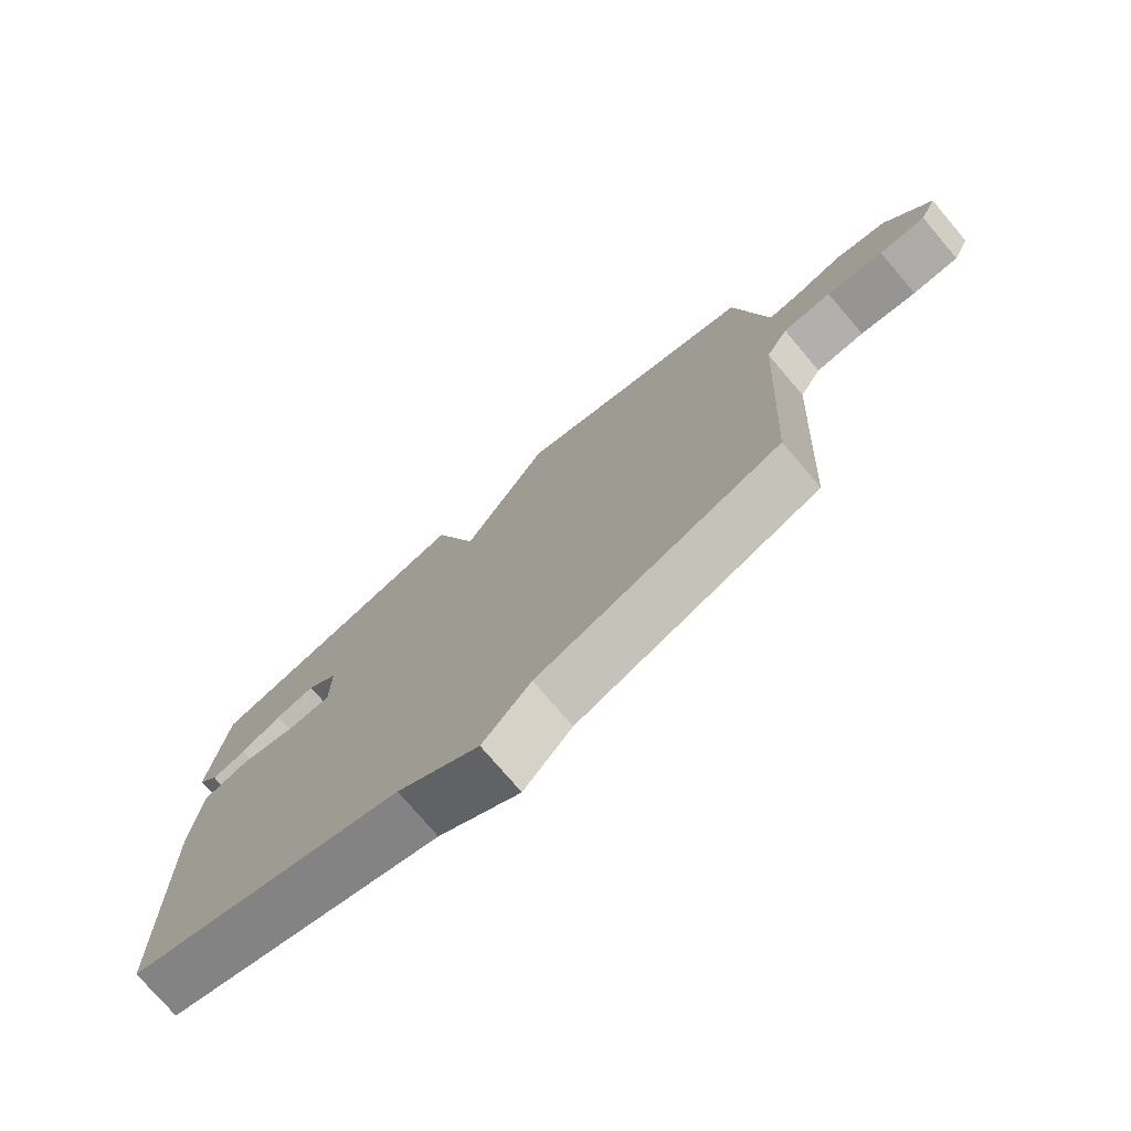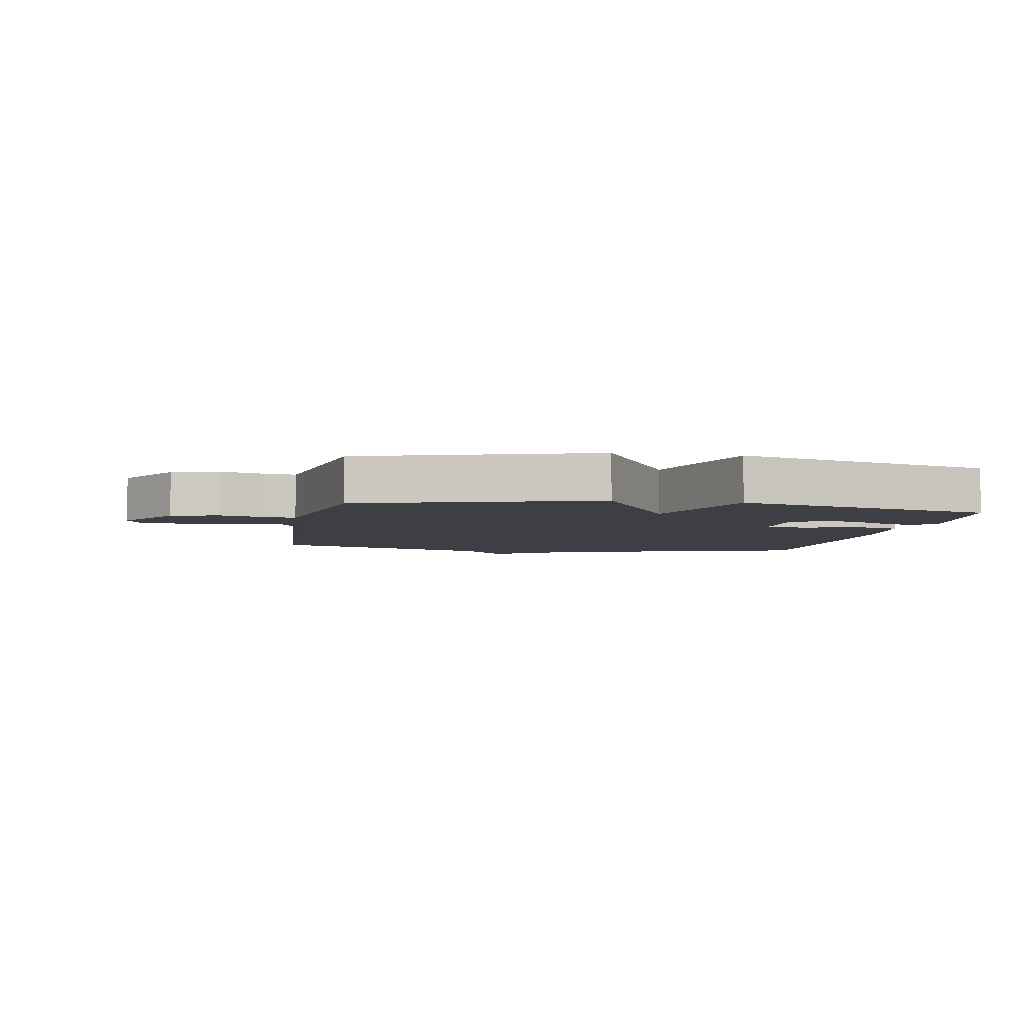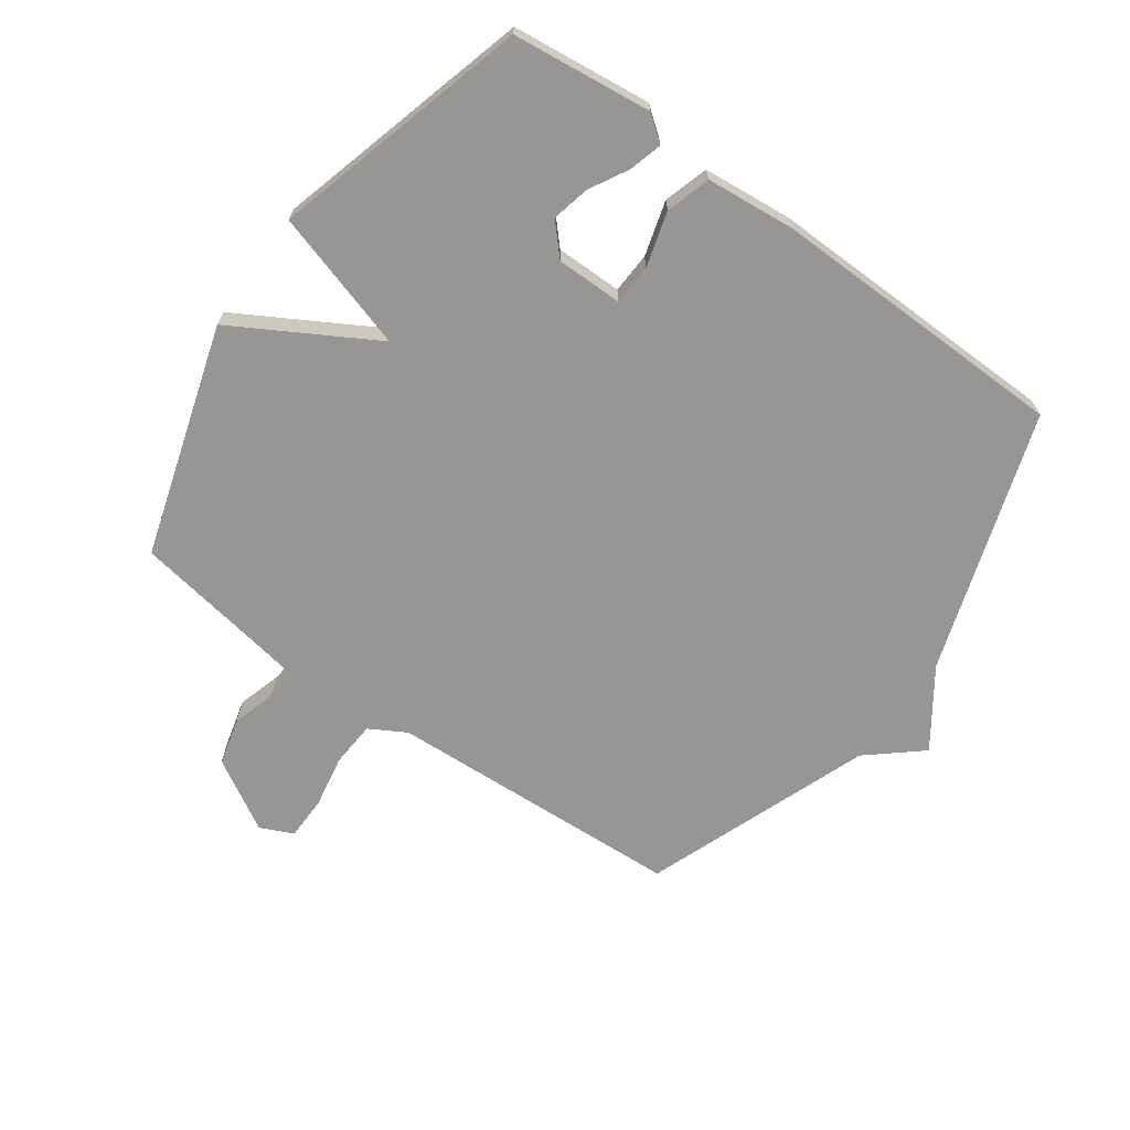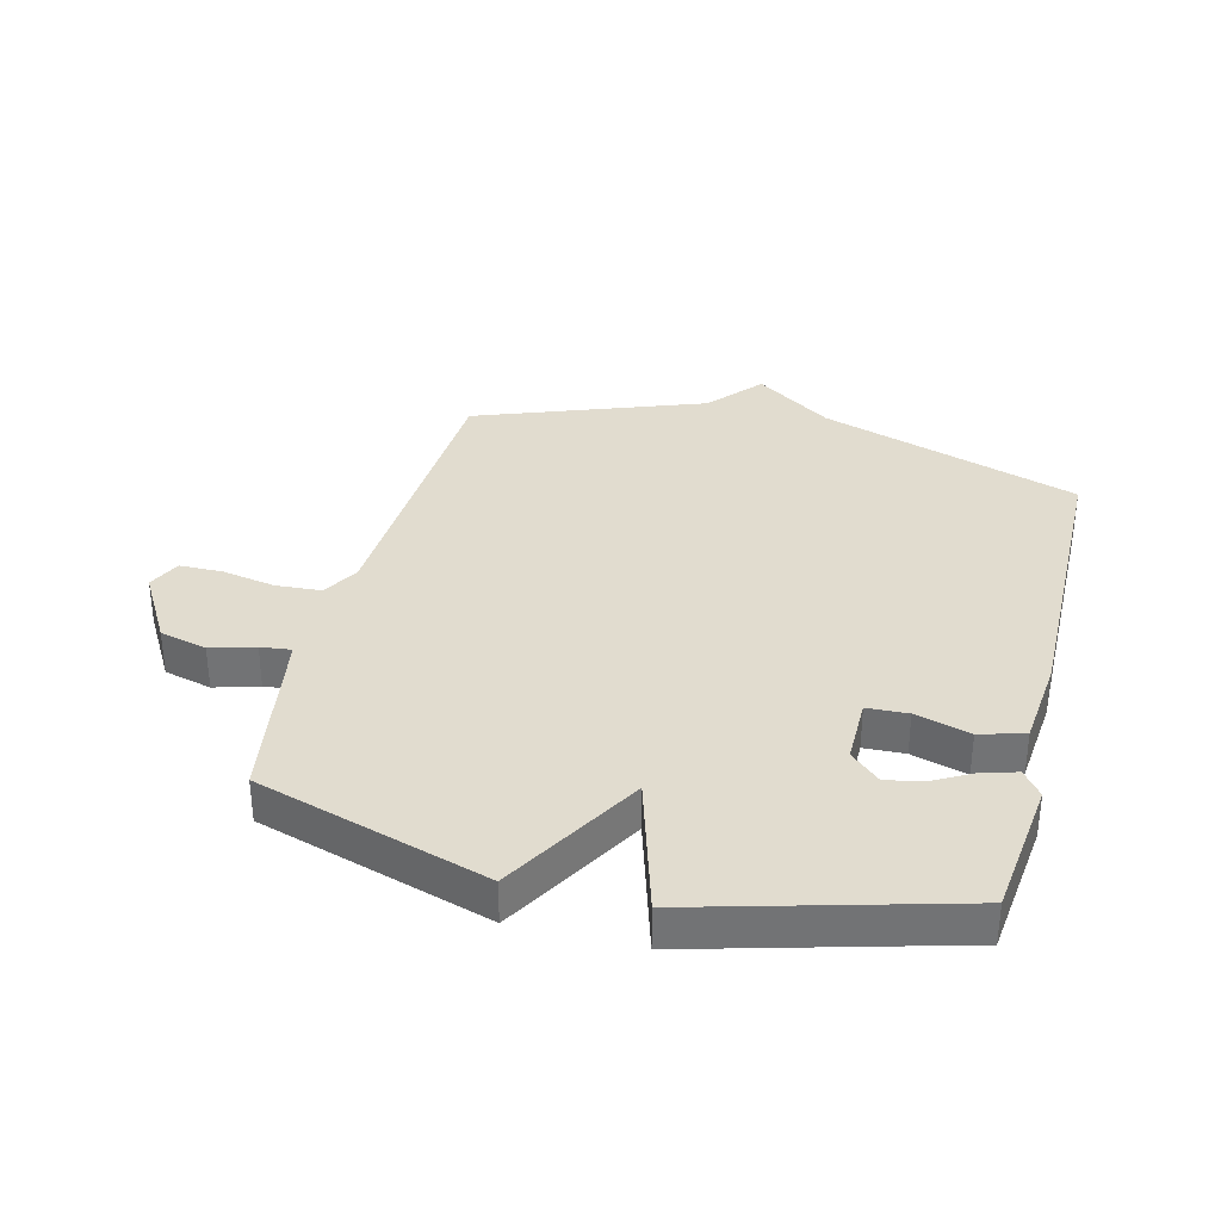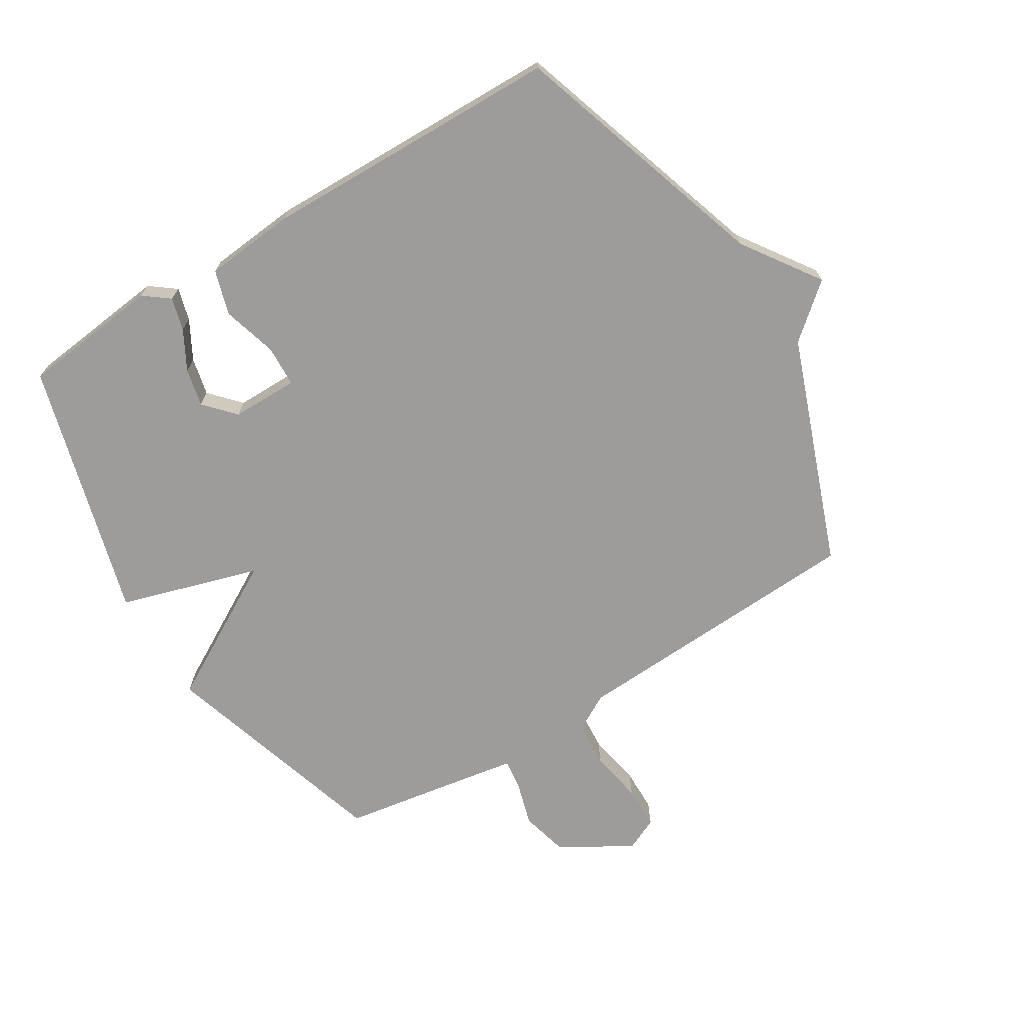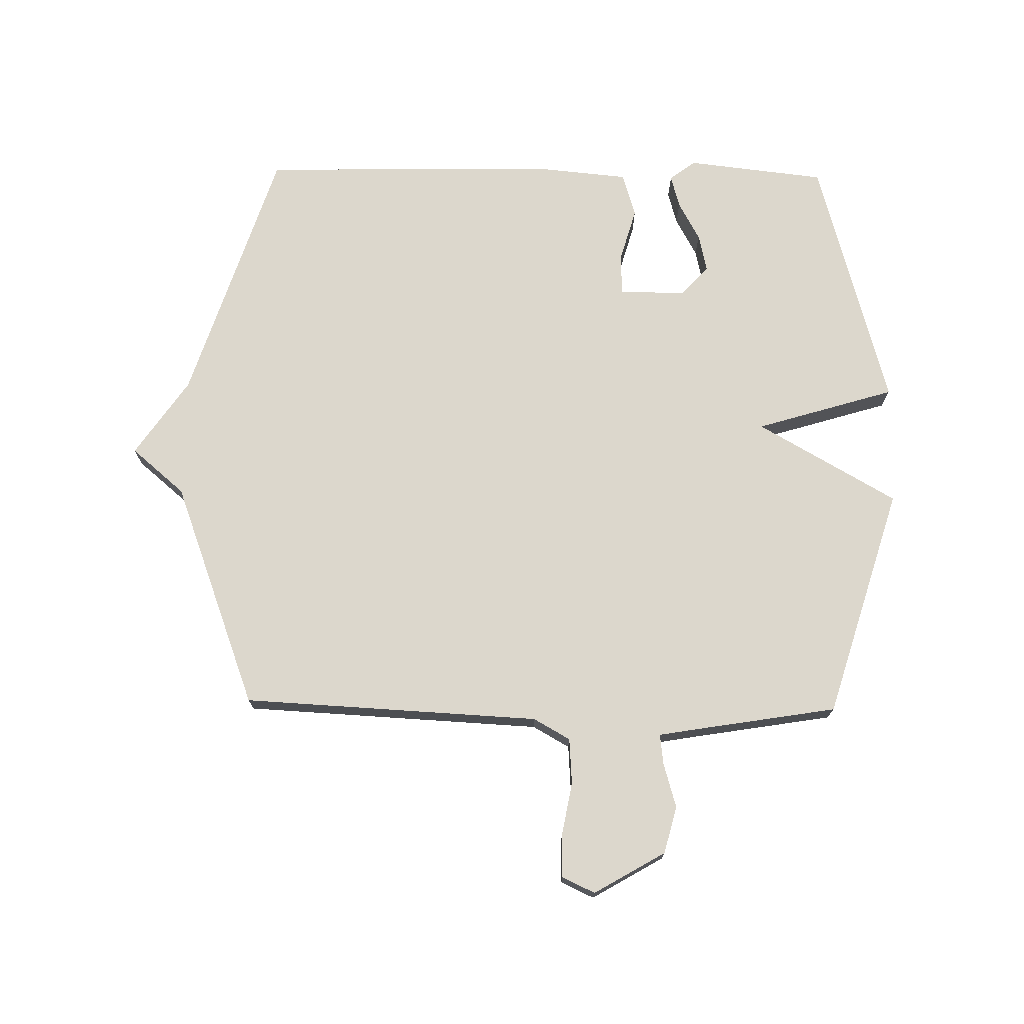
<metadata>
{"format":"obj","ext":"obj","renderer":"f3d","projection":"perspective","resolution":1024,"background":"white","views":[{"elev":-75.9,"azim":-139.5,"up":"+Z"},{"elev":-4.5,"azim":-10.4,"up":"+Y"},{"elev":-67.9,"azim":54.4,"up":"+Y"},{"elev":34.4,"azim":14.3,"up":"+Y"},{"elev":-70.2,"azim":121.5,"up":"+Y"},{"elev":73.0,"azim":-89.1,"up":"+Y"}]}
</metadata>
<code>
v -0.5 0.07 -0.5
v -0.525 0.07 -0.011
v -0.559 0.07 0.049
v -0.634 0.07 0.054
v -0.721 0.07 0.038
v -0.792 0.07 0.039
v -0.817 0.07 0.093
v -0.749 0.07 0.21
v -0.671 0.07 0.23
v -0.599 0.07 0.209
v -0.549 0.07 0.203
v -0.538 0.07 0.267
v -0.5 0.07 0.5
v -0.121 0.07 0.616
v 0.01 0.07 0.387
v 0.079 0.07 0.616
v 0.5 0.07 0.5
v 0.526 0.07 0.271
v 0.494 0.07 0.229
v 0.44 0.07 0.244
v 0.376 0.07 0.279
v 0.314 0.07 0.293
v 0.265 0.07 0.248
v 0.265 0.07 0.139
v 0.332 0.07 0.136
v 0.422 0.07 0.162
v 0.495 0.07 0.14
v 0.509 0.07 -0.007
v 0.5 0.07 -0.5
v 0.073 0.07 -0.639
v -0.053 0.07 -0.726
v -0.127 0.07 -0.639
v -0.5 0 -0.5
v -0.525 0 -0.011
v -0.559 0 0.049
v -0.634 0 0.054
v -0.721 0 0.038
v -0.792 0 0.039
v -0.817 0 0.093
v -0.749 0 0.21
v -0.671 0 0.23
v -0.599 0 0.209
v -0.549 0 0.203
v -0.538 0 0.267
v -0.5 0 0.5
v -0.121 0 0.616
v 0.01 0 0.387
v 0.079 0 0.616
v 0.5 0 0.5
v 0.526 0 0.271
v 0.494 0 0.229
v 0.44 0 0.244
v 0.376 0 0.279
v 0.314 0 0.293
v 0.265 0 0.248
v 0.265 0 0.139
v 0.332 0 0.136
v 0.422 0 0.162
v 0.495 0 0.14
v 0.509 0 -0.007
v 0.5 0 -0.5
v 0.073 0 -0.639
v -0.053 0 -0.726
v -0.127 0 -0.639
f 30 31 32
f 30 32 1
f 29 30 1
f 28 29 1
f 27 28 1
f 26 27 1
f 25 26 1
f 24 25 1 2
f 23 24 2 3
f 22 23 3 4
f 19 20 21
f 18 19 21
f 17 18 21
f 16 17 21
f 15 16 21 22
f 12 13 14 15
f 11 12 15 22
f 8 9 10
f 7 8 10
f 6 7 10
f 5 6 10
f 4 5 10
f 4 10 11
f 4 11 22
f 64 63 62
f 33 64 62
f 33 62 61
f 33 61 60
f 33 60 59
f 33 59 58
f 33 58 57
f 34 33 57 56
f 35 34 56 55
f 36 35 55 54
f 53 52 51
f 53 51 50
f 53 50 49
f 53 49 48
f 54 53 48 47
f 47 46 45 44
f 54 47 44 43
f 42 41 40
f 42 40 39
f 42 39 38
f 42 38 37
f 42 37 36
f 43 42 36
f 54 43 36
f 1 33 34 2
f 2 34 35 3
f 3 35 36 4
f 4 36 37 5
f 5 37 38 6
f 6 38 39 7
f 7 39 40 8
f 8 40 41 9
f 9 41 42 10
f 10 42 43 11
f 11 43 44 12
f 12 44 45 13
f 13 45 46 14
f 14 46 47 15
f 15 47 48 16
f 16 48 49 17
f 17 49 50 18
f 18 50 51 19
f 19 51 52 20
f 20 52 53 21
f 21 53 54 22
f 22 54 55 23
f 23 55 56 24
f 24 56 57 25
f 25 57 58 26
f 26 58 59 27
f 27 59 60 28
f 28 60 61 29
f 29 61 62 30
f 30 62 63 31
f 31 63 64 32
f 32 64 33 1

</code>
